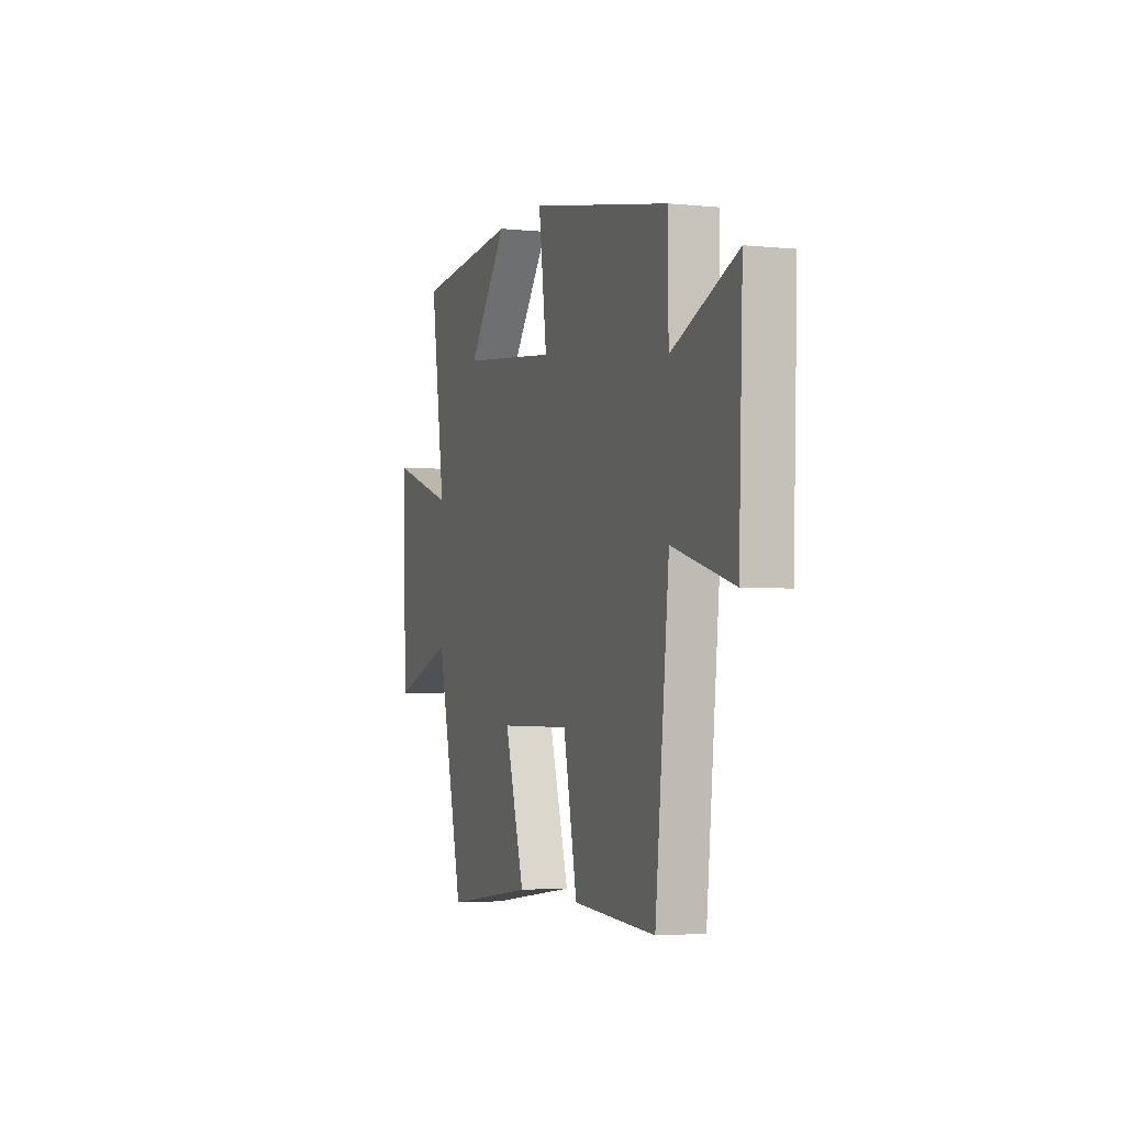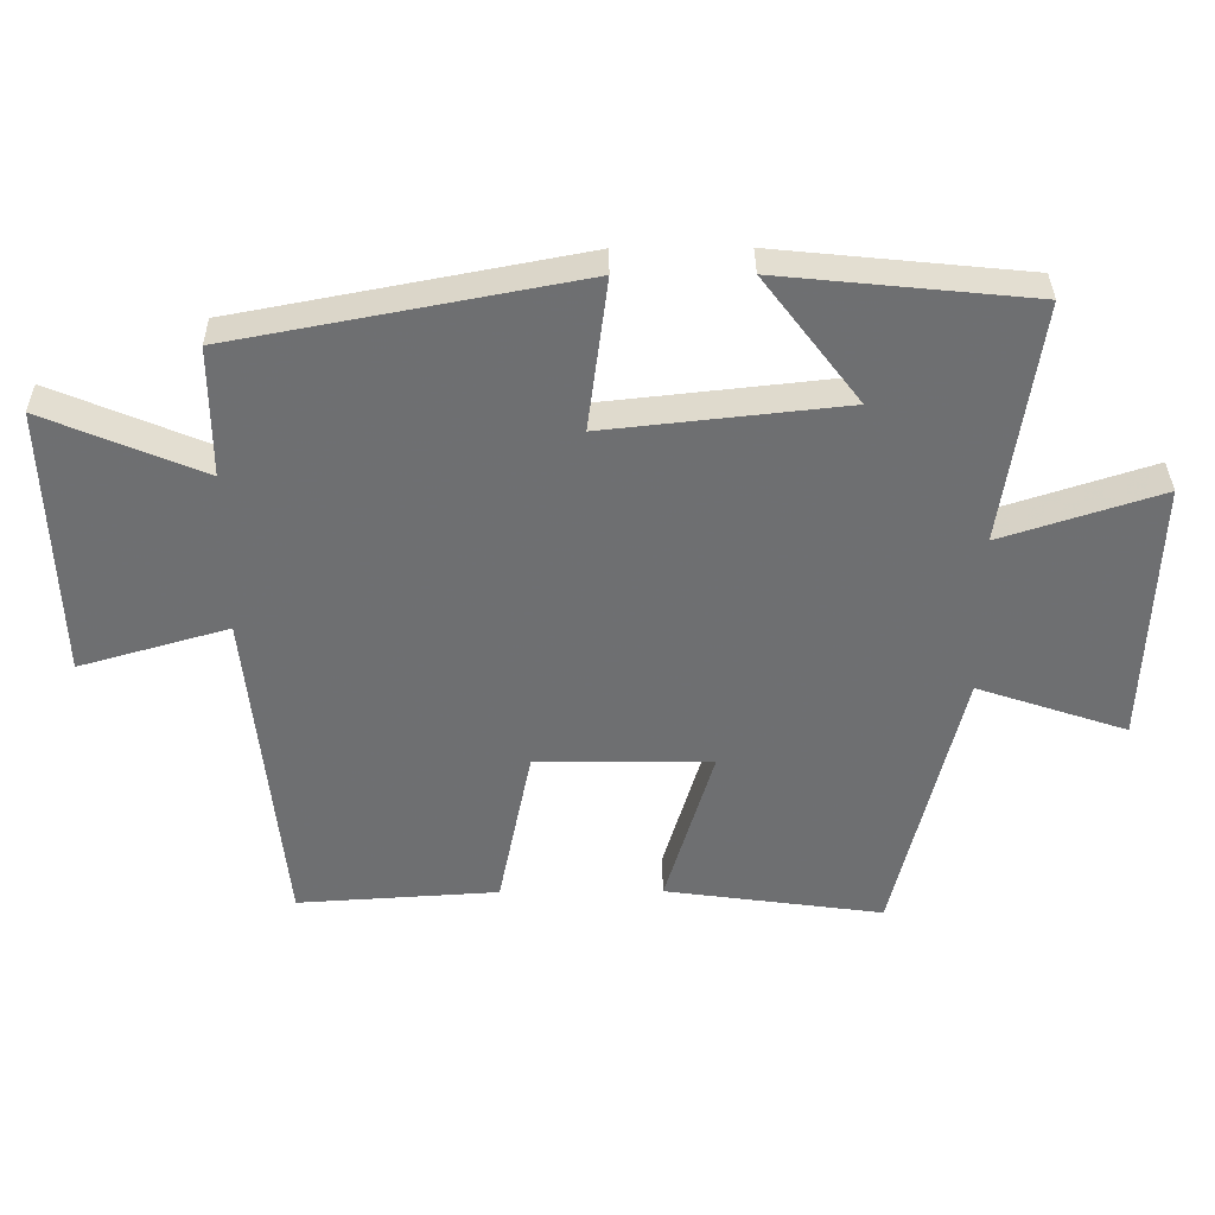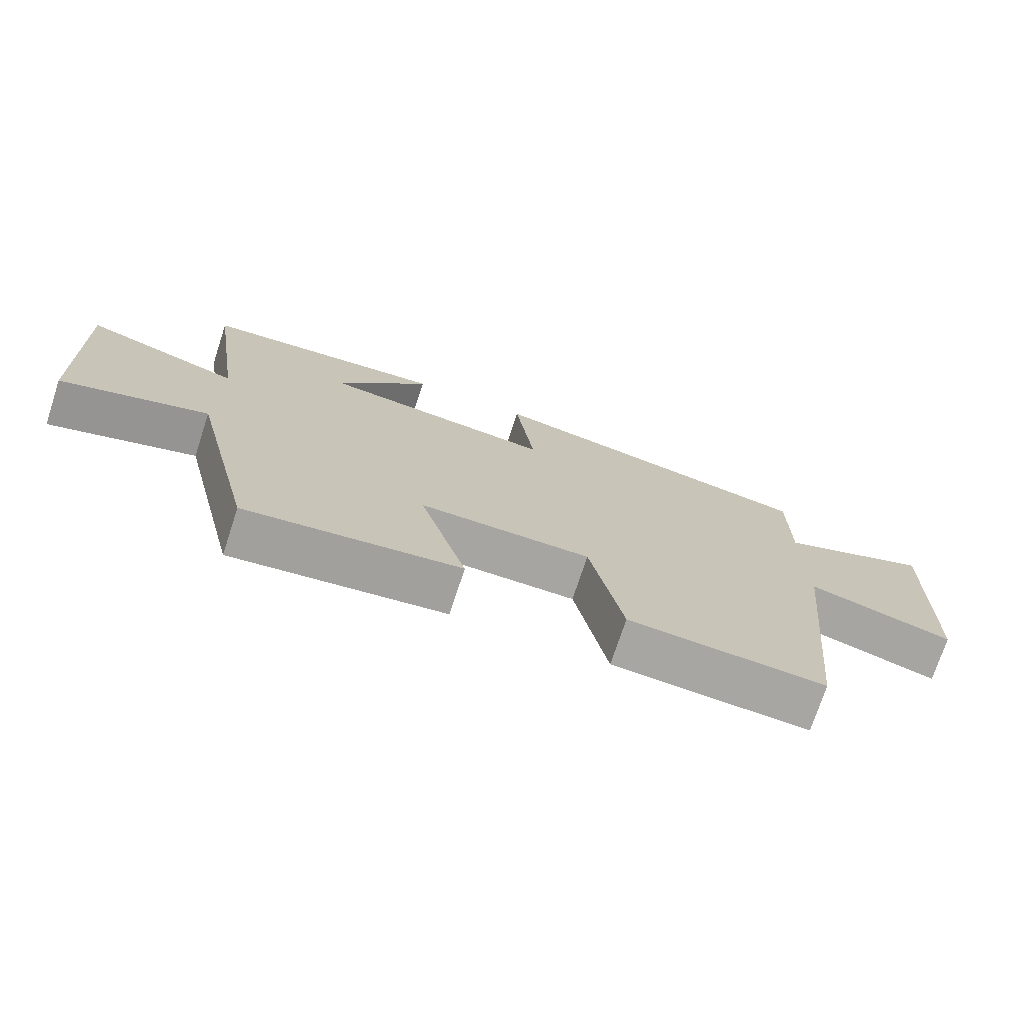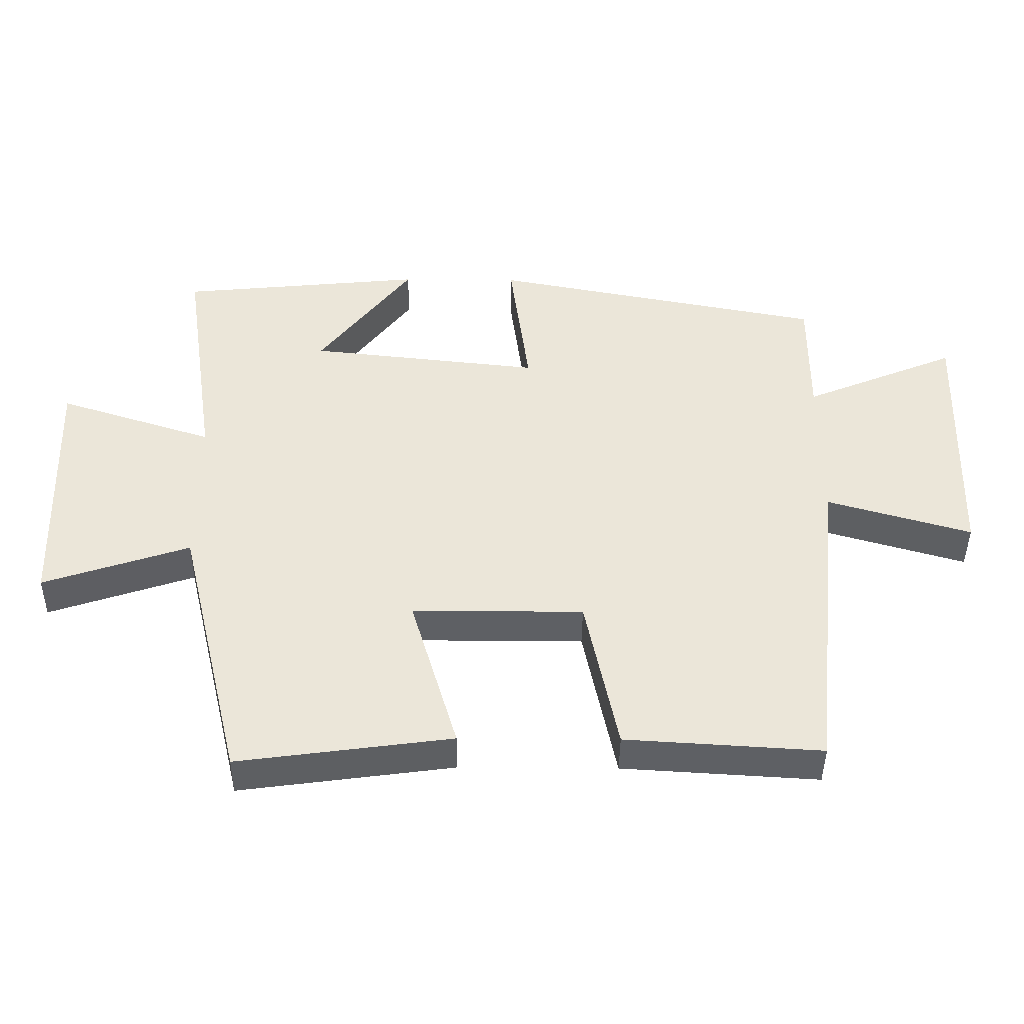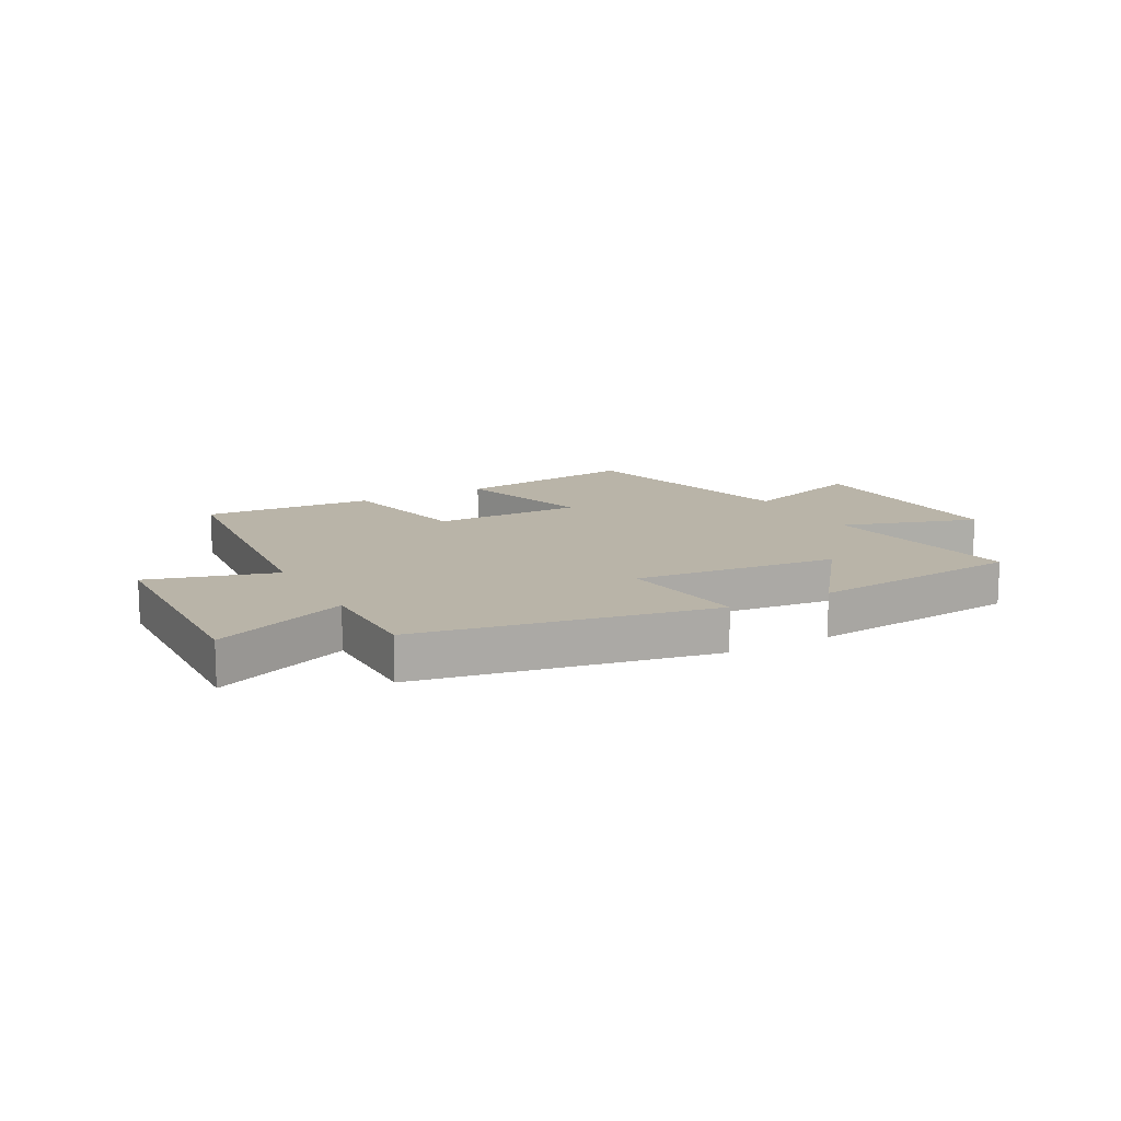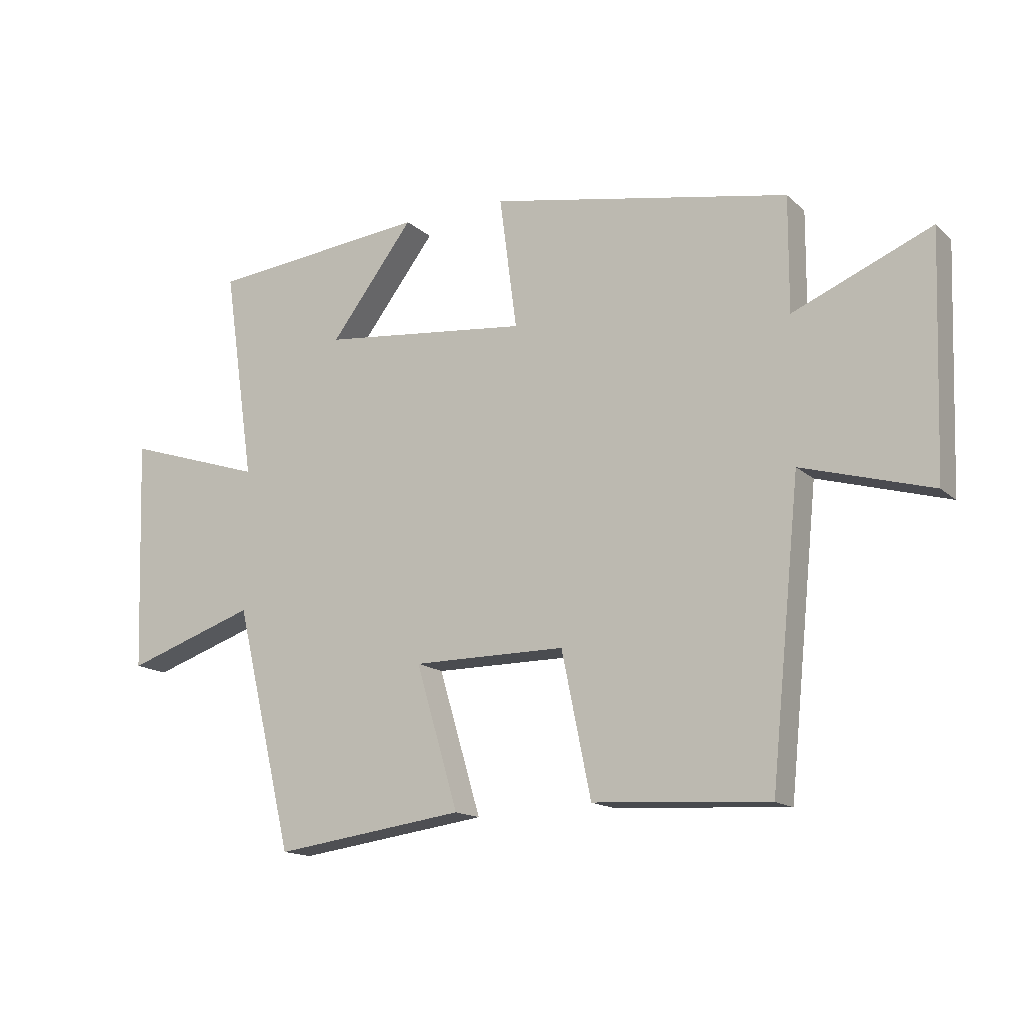
<metadata>
{"format":"obj","ext":"obj","renderer":"f3d","projection":"perspective","resolution":1024,"background":"white","views":[{"elev":-3.3,"azim":-109.4,"up":"+Z"},{"elev":35.4,"azim":-0.5,"up":"+Z"},{"elev":-73.7,"azim":161.8,"up":"+Z"},{"elev":-43.0,"azim":179.4,"up":"+Z"},{"elev":13.1,"azim":-28.7,"up":"+Y"},{"elev":-15.0,"azim":-150.4,"up":"+Z"}]}
</metadata>
<code>
v 0.402 0.07 -0.544
v 0.081 0.07 -0.5
v 0.152 0.07 -0.26
v -0.106 0.07 -0.26
v -0.155 0.07 -0.5
v -0.45 0.07 -0.518
v -0.5 0.07 -0.028
v -0.718 0.07 -0.091
v -0.732 0.07 0.309
v -0.5 0.07 0.212
v -0.501 0.07 0.404
v 0.003 0.07 0.5
v -0.026 0.07 0.277
v 0.324 0.07 0.315
v 0.183 0.07 0.5
v 0.552 0.07 0.463
v 0.5 0.07 0.107
v 0.734 0.07 0.183
v 0.72 0.07 -0.209
v 0.5 0.07 -0.135
v 0.402 0 -0.544
v 0.081 0 -0.5
v 0.152 0 -0.26
v -0.106 0 -0.26
v -0.155 0 -0.5
v -0.45 0 -0.518
v -0.5 0 -0.028
v -0.718 0 -0.091
v -0.732 0 0.309
v -0.5 0 0.212
v -0.501 0 0.404
v 0.003 0 0.5
v -0.026 0 0.277
v 0.324 0 0.315
v 0.183 0 0.5
v 0.552 0 0.463
v 0.5 0 0.107
v 0.734 0 0.183
v 0.72 0 -0.209
v 0.5 0 -0.135
f 17 18 19 20
f 17 20 1 2
f 14 15 16 17
f 13 14 17
f 10 11 12 13
f 10 13 17
f 7 8 9 10
f 4 5 6 7
f 3 4 7 10
f 17 2 3
f 3 10 17
f 40 39 38 37
f 22 21 40 37
f 37 36 35 34
f 37 34 33
f 33 32 31 30
f 37 33 30
f 30 29 28 27
f 27 26 25 24
f 30 27 24 23
f 23 22 37
f 37 30 23
f 1 21 22 2
f 2 22 23 3
f 3 23 24 4
f 4 24 25 5
f 5 25 26 6
f 6 26 27 7
f 7 27 28 8
f 8 28 29 9
f 9 29 30 10
f 10 30 31 11
f 11 31 32 12
f 12 32 33 13
f 13 33 34 14
f 14 34 35 15
f 15 35 36 16
f 16 36 37 17
f 17 37 38 18
f 18 38 39 19
f 19 39 40 20
f 20 40 21 1

</code>
